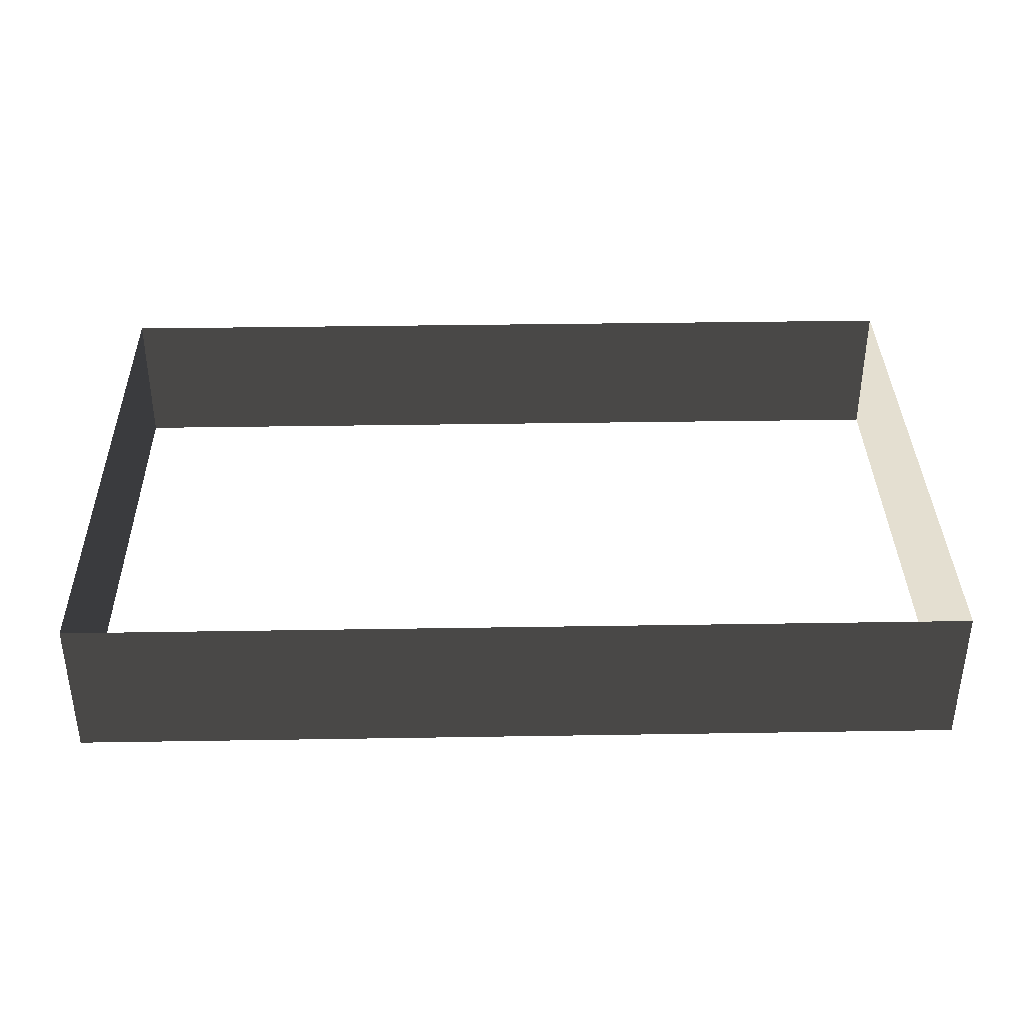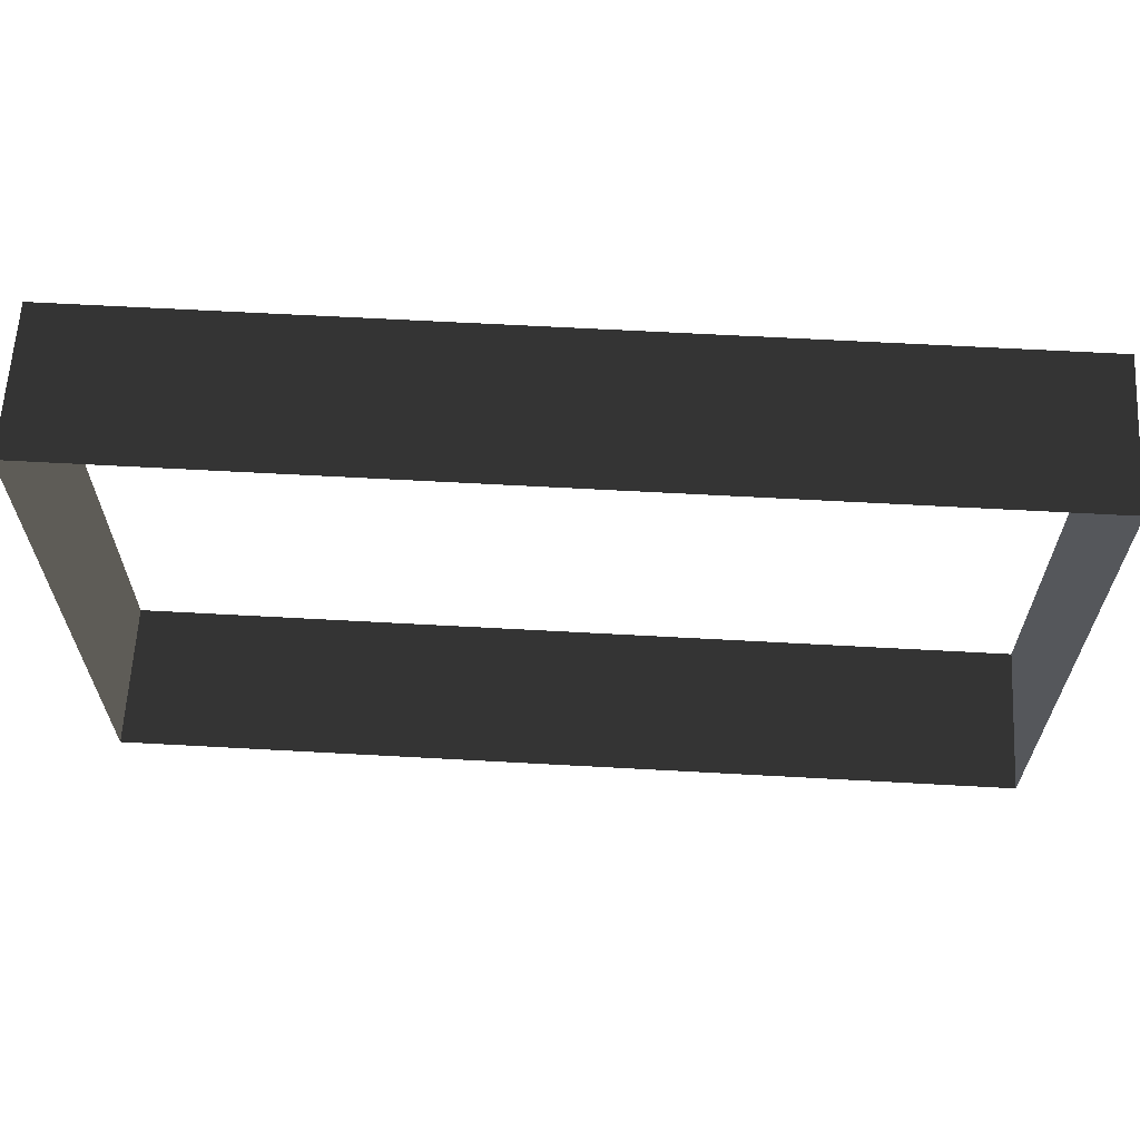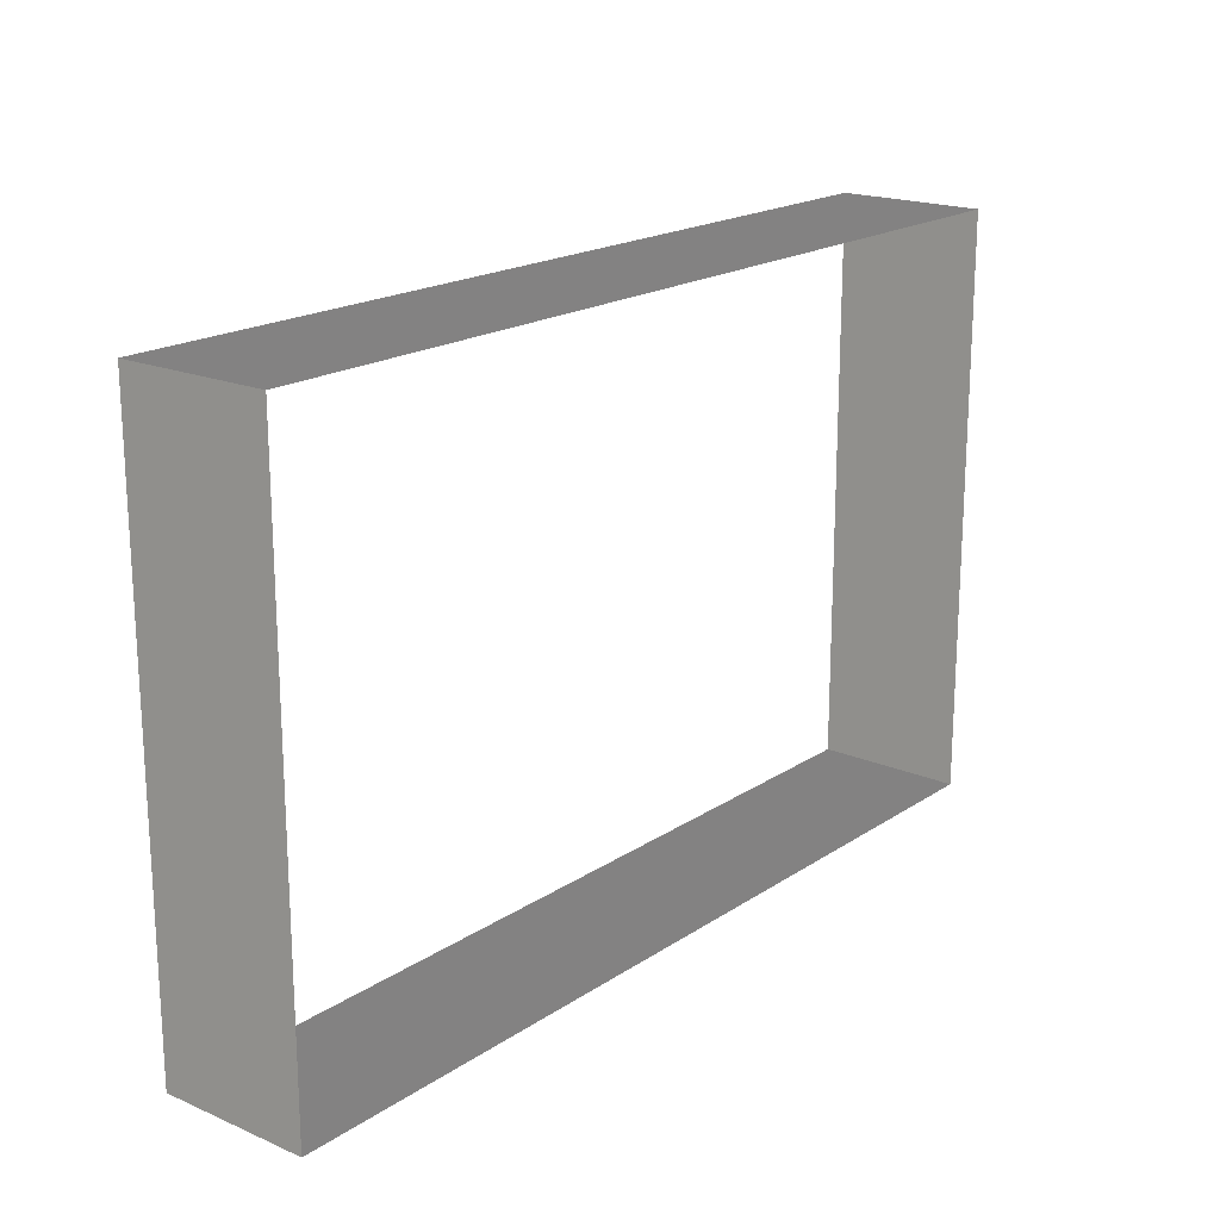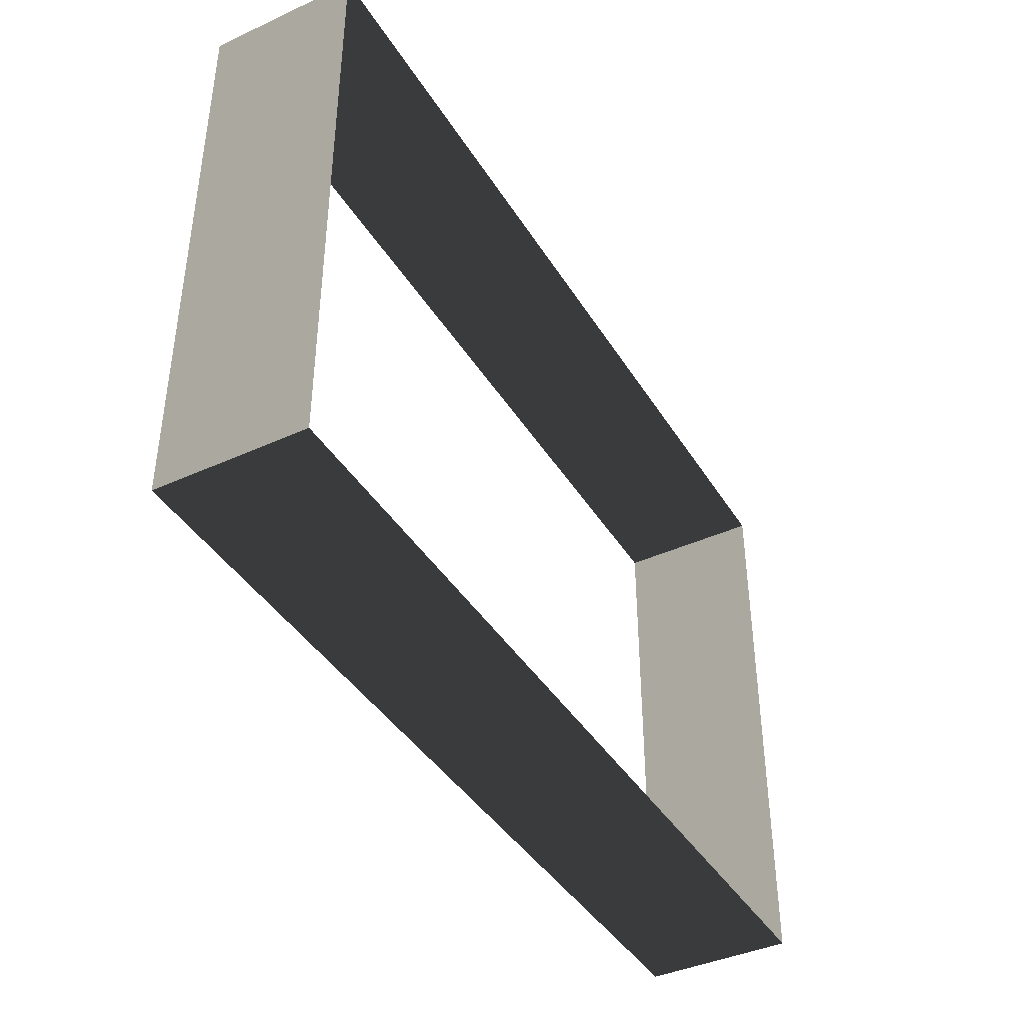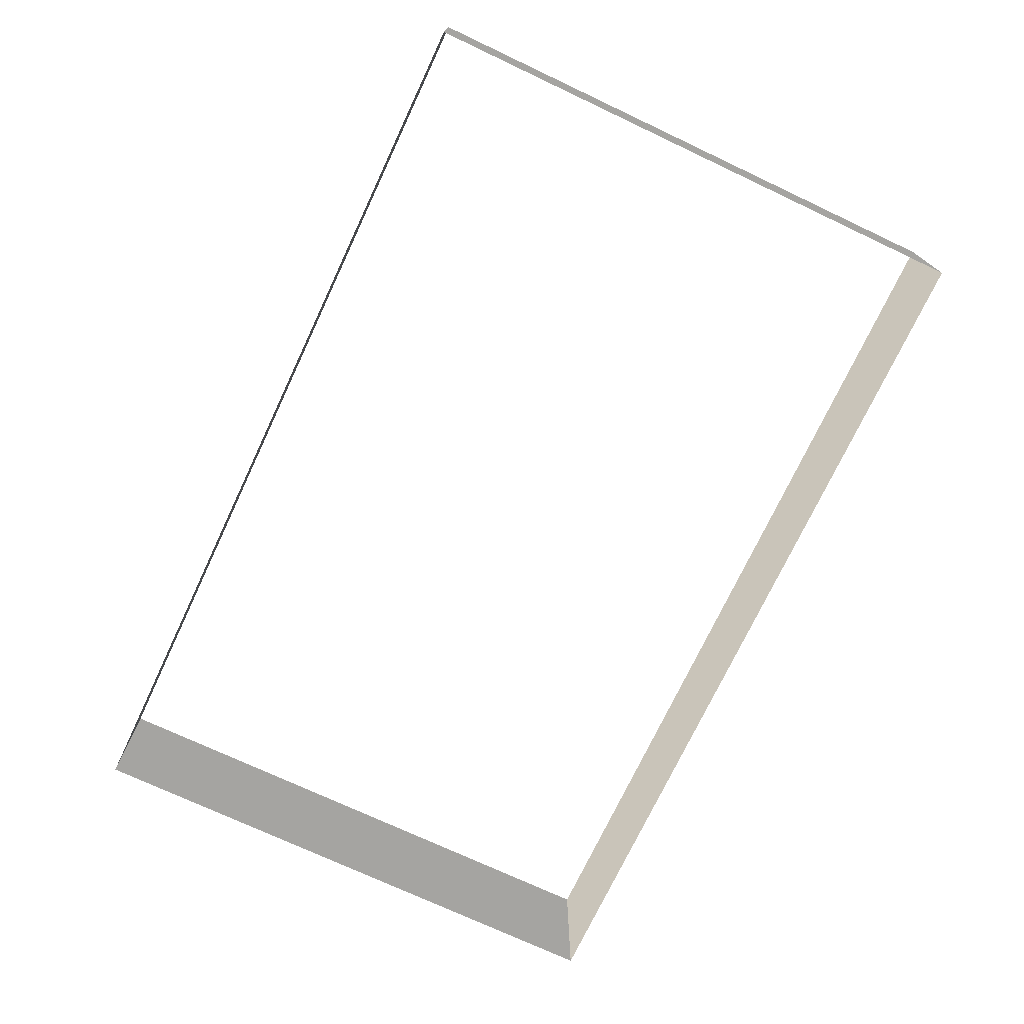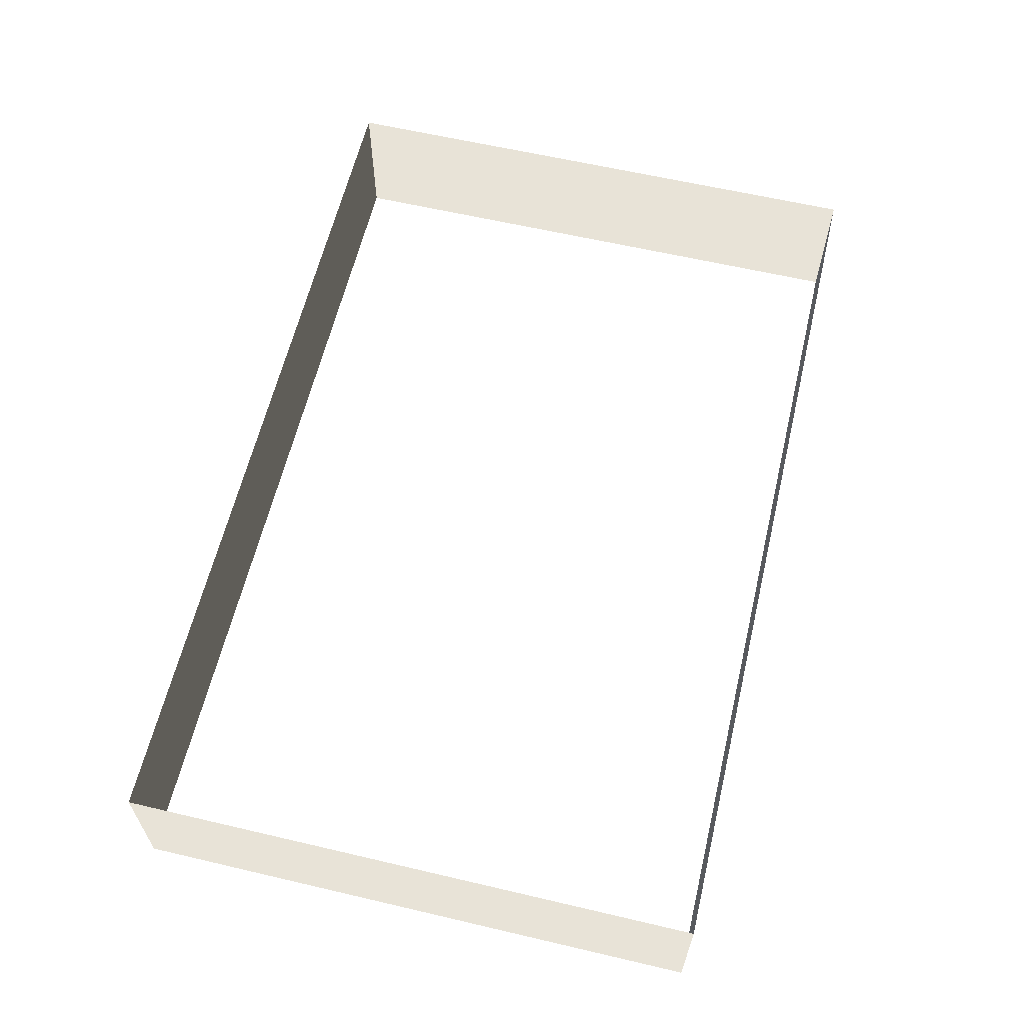
<metadata>
{"format":"obj","ext":"obj","renderer":"f3d","projection":"perspective","resolution":1024,"background":"white","views":[{"elev":36.8,"azim":-1.2,"up":"+Z"},{"elev":63.2,"azim":3.2,"up":"+Y"},{"elev":18.9,"azim":-51.0,"up":"+Y"},{"elev":-41.0,"azim":-60.9,"up":"+Y"},{"elev":-73.4,"azim":64.8,"up":"+Z"},{"elev":61.6,"azim":-76.6,"up":"+Z"}]}
</metadata>
<code>
v -6.289 -5.56 4.178
v -6.289 -5.56 3.482
v -6.289 -2.847 3.482
v -6.289 -2.847 4.178
v -2.053 -2.847 4.178
v -2.053 -2.847 3.482
v -2.053 -5.56 3.482
v -2.053 -5.56 4.178
v -2.053 -5.56 4.178
v -2.053 -5.56 3.482
v -6.289 -5.56 3.482
v -6.289 -5.56 4.178
v -6.289 -2.847 4.178
v -6.289 -2.847 3.482
v -2.053 -2.847 3.482
v -2.053 -2.847 4.178
g Building_small_t1.026_34738_571
f 1 3 2
f 1 4 3
f 5 7 6
f 5 8 7
f 9 11 10
f 9 12 11
f 13 15 14
f 13 16 15

</code>
